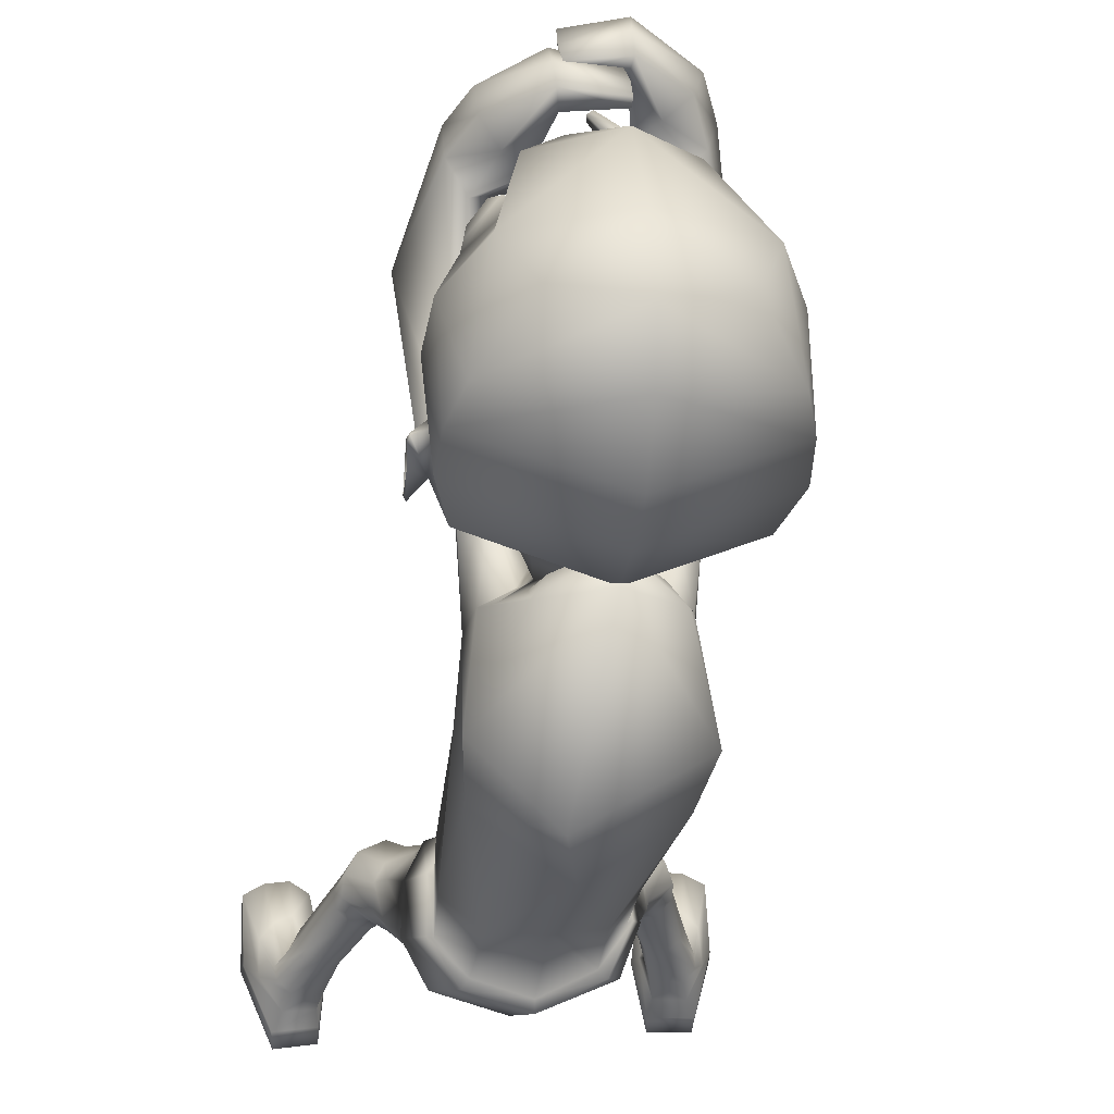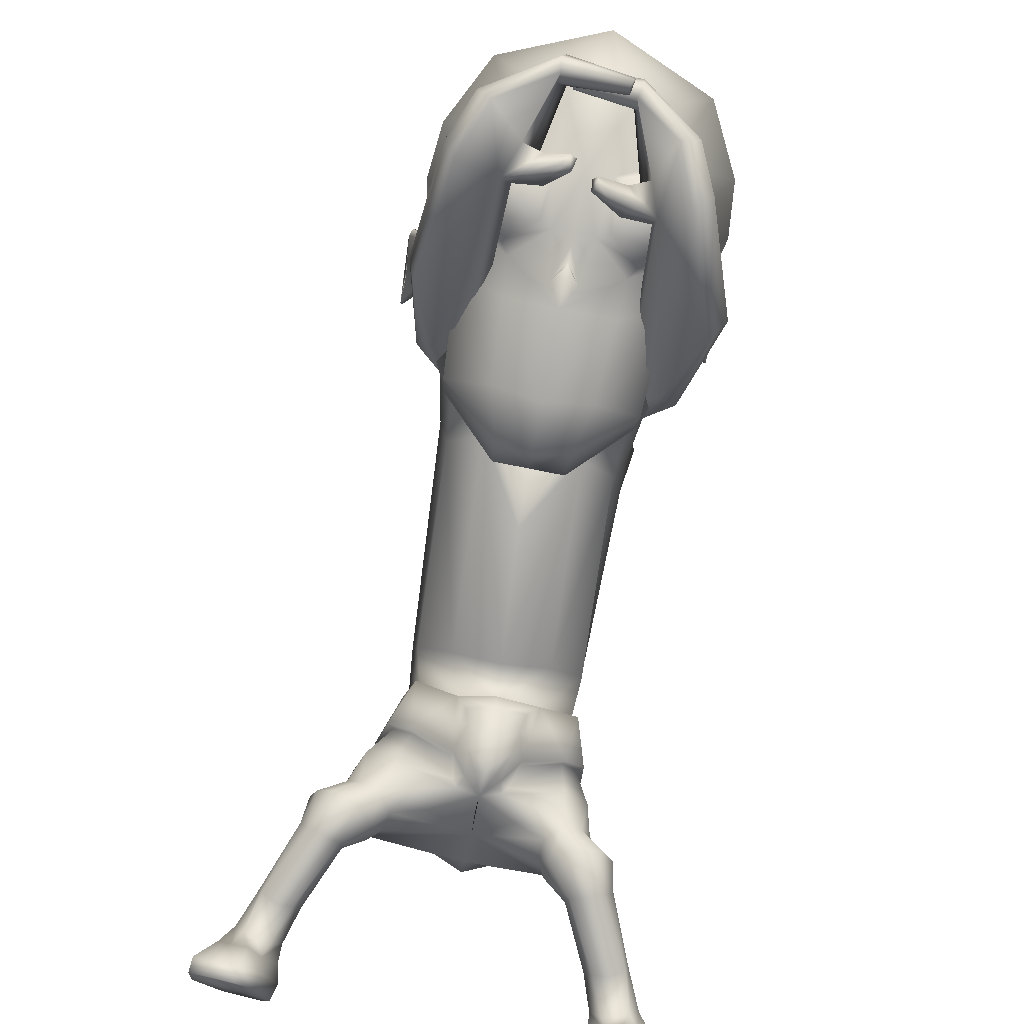
<metadata>
{"format":"obj","ext":"obj","renderer":"f3d","projection":"perspective","resolution":1024,"background":"white","views":[{"elev":-27.2,"azim":170.4,"up":"+Z"},{"elev":73.6,"azim":10.2,"up":"+Z"}]}
</metadata>
<code>
o untitled2:Mesh1.001
v 2.125 9.936 4.854
v 2.064 9.61 4.457
v 2.687 10.8 3.542
v 2.639 11.48 3.729
v 1.439 8.878 5.664
v 1.238 8.284 5.22
v 2.073 9.072 4.896
v 0.5717 3.349 -0.03154
v 1.764 3.911 -0.1171
v 2.117 3.459 0.3608
v 1.764 3.275 0.5409
v 0.9593 11.09 7.625
v 1.063 11.12 7.748
v 1.013 11.31 7.649
v 0.9435 11.28 7.563
v 2.903 11.74 3.351
v 2.939 11.64 3.324
v 2.92 11.66 3.248
v 2.902 11.78 3.284
v 2.679 12.96 2.737
v 0.5356 13.45 1.849
v 0.5868 14.32 2.588
v 2.492 13.57 2.994
v 0.6429 14.74 3.489
v 1.844 14.56 3.676
v 2.854 10.67 3.103
v 2.816 10.7 3.024
v 2.858 11.06 3.267
v 2.876 11.04 3.347
v 2.645 11.64 3.502
v 2.585 10.88 3.257
v 1.816 12.25 6.226
v 1.189 11.74 6.729
v 1.348 11.71 6.759
v 1.94 12.08 6.471
v 1.092 10.9 6.549
v 1.278 10.97 6.627
v 1.579 10.55 6.155
v 1.722 10.68 6.358
v 2.21 11.08 5.675
v 2.201 11.1 5.918
v 2.385 11.82 5.764
v 2.337 11.76 6.014
v 1.716 11.51 6.818
v 2.049 11.72 6.654
v 1.67 11.13 6.749
v 1.862 10.9 6.509
v 2.235 11.15 6.264
v 2.286 11.56 6.336
v 2.064 11.3 6.673
v 2.087 4.7 -0.1661
v 1.667 4.368 -0.7446
v 1.361 5.284 -1.019
v 1.855 5.576 -0.4438
v 0.7475 4.406 1.904
v 0.8778 4.392 1.78
v 1.046 4.763 1.632
v 0.7561 4.794 1.906
v 1.32 5.648 1.044
v 1.169 5.177 1.355
v 1.213 4.722 1.45
v 1.839 4.904 1.118
v 1.691 4.45 -0.4878
v 1.517 3.636 -0.2607
v 0.5565 3.214 -0.1997
v 1.784 4.871 1.039
v 1.985 4.924 0.5151
v 2.104 4.973 0.5109
v 1.792 5.721 0.3075
v 1.289 5.646 0.9114
v 1.887 5.75 0.3484
v 1.755 5.583 -0.4627
v 1.972 4.669 -0.07682
v 1.257 5.317 -0.8719
v 0.3937 5.165 -1.052
v 0.3777 5.068 -1.217
v 1.171 4.68 1.274
v 1.148 5.443 1.326
v 1.106 5.13 1.546
v 0.4307 6.548 -0.6784
v 1.248 6.487 -0.663
v 0.6511 5.523 1.397
v 1.38 6.169 1.402
v 0.666 6.036 1.74
v 1.844 6.293 0.6626
v 1.819 6.391 -0.1687
v 0.5201 9.024 -0.9484
v 1.838 8.945 -0.02531
v 1.319 8.988 2.841
v 0.6126 7.714 3.139
v 1.806 8.934 2.367
v 1.956 9.336 2.027
v 0.8459 10.24 -0.8272
v 2.026 10.05 0.3855
v 1.188 9.583 2.873
v 0.6092 8.44 3.279
v 0.4996 12.33 8.318
v 0.466 12.58 7.95
v 0.4961 12.37 7.832
v 0.5219 12.19 8.252
v 1.869 9.93 2.098
v 0.5008 11.84 1.542
v 1.424 11.22 1.617
v 1.08 9.557 2.807
v 0.6095 8.738 3.293
v 1.43 10.06 2.322
v 1.368 10.11 2.329
v 1.72 10.5 1.892
v 0.5103 3.755 -0.8253
v 2.251 4.154 0.2187
v 1.895 4.428 1.141
v 2.254 4.391 0.7542
v 1.068 4.309 1.386
v 1.565 4.075 1.432
v 1.95 3.863 1.437
v 2.242 3.927 1.154
v 2.372 3.886 0.8852
v 2.355 3.711 0.5262
v 0.6444 3.662 0.6643
v 1.689 3.406 0.9757
v 1.258 3.858 1.164
v 1.718 3.666 1.328
v 2.997 0.6496 1.781
v 3.951 0.6168 1.679
v 3.686 0.6246 1.91
v 3.295 0.6379 1.972
v 2.43 3.286 0.5955
v 2.048 3.142 0.6912
v 2.768 3.487 0.7863
v 2.58 3.641 1.408
v 2.751 3.581 1.087
v 2.193 3.568 1.632
v 1.845 3.347 1.38
v 1.801 3.167 1.019
v 2.58 3.133 0.5451
v 2.317 2.969 0.5524
v 2.81 3.191 0.7276
v 2.722 3.037 1.302
v 2.845 3.128 1.016
v 2.502 2.945 1.45
v 2.227 2.897 1.263
v 2.173 2.887 0.911
v 2.92 2.249 0.3045
v 2.65 2.118 0.3355
v 3.129 2.262 0.4502
v 3.206 2.081 0.8072
v 3.232 2.191 0.6304
v 2.982 1.945 0.8605
v 2.738 1.94 0.7908
v 2.607 1.988 0.5715
v 3.244 1.634 0.02594
v 2.796 1.578 0.1063
v 3.465 1.643 0.2111
v 3.375 1.51 0.5684
v 3.501 1.585 0.4258
v 3.184 1.409 0.6589
v 2.973 1.382 0.65
v 2.793 1.437 0.4826
v 3.347 1.351 -0.1461
v 2.871 1.267 -0.06661
v 3.696 1.26 0.3699
v 3.515 1.21 1.199
v 3.714 1.232 0.9381
v 3.264 1.231 1.321
v 3.051 1.175 1.013
v 2.806 1.192 0.5689
v 3.296 0.8722 1.966
v 3.66 0.8567 1.911
v 3.956 0.8464 1.723
v 3.897 0.8729 0.6609
v 3.467 1.083 -0.3654
v 2.806 1.001 -0.2331
v 2.724 0.899 0.5909
v 3.004 0.8793 1.788
v 3.917 0.6222 0.6451
v 3.431 0.8652 -0.5452
v 2.792 0.8082 -0.4157
v 2.774 0.6435 0.5772
v 1.851 9.444 3.403
v 1.55 9.496 3.423
v 2.126 9.926 3.324
v 2.092 9.594 3.335
v 1.465 9.893 3.379
v 1.752 10.13 3.344
v 1.502 9.96 3.729
v 1.936 10.25 3.67
v 2.619 10 4.161
v 2.525 9.578 4.182
v 2.095 9.396 3.954
v 1.57 9.505 3.766
v 2.189 10.19 4.134
v 1.775 9.957 4.023
v 2.173 10.91 7.191
v 2.504 11.13 7.598
v 2.796 9.727 6.526
v 3.005 10.02 6.595
v 2.542 11.1 8.101
v 2.285 10.83 8.247
v 1.831 9.571 4.167
v 2.294 9.521 4.504
v 1.872 10.85 7.62
v 1.804 10.91 7.286
v 0.6855 4.097 1.514
v 0.6507 3.866 1.076
v 1.891 11.71 7.366
v 2.192 11.83 7.771
v 2.257 11.79 8.224
v 1.57 11.45 7.196
v 1.994 11.66 8.364
v 1.711 11.4 7.572
v 1.374 12.67 7.672
v 1.399 12.54 8.146
v 1.421 12.29 8.532
v 1.384 12.2 7.897
v 1.309 12.41 7.502
v 1.357 12.1 8.461
v 1.584 11 7.527
v 1.374 10.94 7.282
v 1.421 11.34 7.442
v 1.285 11.31 7.268
v 0.4699 12.64 7.497
v 0.4726 12.77 7.574
v 1.109 9.571 3.12
v 0.6125 9.127 3.466
v 1.16 9.766 2.6
v 0.4978 11.7 2.145
v 1.207 11.07 2.028
v 0.5076 11.24 2.325
v 0.932 10.83 2.188
v 1.357 10.54 2.061
v 0.5549 9.744 2.385
v 1.273 10.17 2.763
v 0.5301 10.96 2.151
v 0.5044 11.75 1.591
v 2.415 11.56 2.278
v 0.6795 8.103 4.811
v 1.183 8.121 4.714
v 1.466 9.765 3.266
v 0.514 12.57 1.622
v 2.696 12.35 2.461
v 0.7135 8.11 5.404
v 0.8092 11.69 6.902
v 0.7903 10.88 6.659
v 2.817 13.03 4.382
v 2.864 12.23 4.093
v 1.303 12.77 6.918
v 0.8274 12.79 7.041
v 2.315 14.15 4.551
v 0.7108 14.74 4.661
v 1.876 13.11 6.387
v 1.989 9.017 4.423
v 0.7893 14.18 6.111
v 0.737 8.75 5.782
v 2.026 10.3 5.605
v 1.545 9.951 6.158
v 0.9655 10.23 6.39
v 0.8887 10.3 6.57
v 0.7952 10.36 6.781
v 0.7688 9.897 6.343
v 0.7806 10.51 6.52
v 0.7369 5.154 1.828
v 0.7029 5.409 1.694
v 0.9974 4.191 1.49
v 0.6767 5.572 1.612
v 0.9496 4.342 1.582
v 0.9442 10.73 6.506
v 0.7859 10.71 6.597
v -0.7488 9.964 5.002
v -1.376 11.51 3.946
v -1.453 10.83 3.758
v -0.7325 9.636 4.598
v 0.02598 8.888 5.735
v -0.692 9.097 5.034
v 0.1718 8.292 5.273
v -0.8192 3.358 0.6965
v -1.226 3.623 0.6078
v -0.8633 4.027 0.1144
v 0.704 10.95 8.471
v 0.7437 11.15 8.442
v 0.6575 11.16 8.513
v 0.5756 10.98 8.571
v -1.679 11.78 3.598
v -1.685 11.82 3.532
v -1.709 11.7 3.496
v -1.719 11.68 3.575
v -1.5 13 2.979
v -1.272 13.61 3.212
v -0.5319 14.58 3.814
v -1.671 10.71 3.341
v -1.661 11.08 3.585
v -1.653 11.1 3.504
v -1.642 10.73 3.258
v -1.406 11.68 3.722
v -1.384 10.91 3.463
v -0.2594 12.27 6.343
v -0.3585 12.09 6.6
v 0.2578 11.72 6.82
v 0.4126 11.75 6.773
v 0.3019 10.98 6.679
v 0.478 10.9 6.582
v -0.1726 10.69 6.46
v -0.05427 10.56 6.241
v -0.6943 11.12 6.075
v -0.7323 11.11 5.834
v -0.8091 11.79 6.19
v -0.8855 11.85 5.946
v -0.4503 11.74 6.793
v -0.1034 11.53 6.919
v -0.07129 11.15 6.845
v -0.2917 10.92 6.626
v -0.6877 11.17 6.424
v -0.7245 11.58 6.502
v -0.4687 11.32 6.813
v -1.069 4.833 0.184
v -0.8039 5.683 -0.1032
v -0.5267 5.358 -0.7962
v -0.8461 4.494 -0.4883
v 0.4012 4.746 1.715
v 0.5798 4.39 1.819
v 0.07954 5.567 1.214
v -0.4797 4.905 1.39
v 0.1866 4.683 1.568
v 0.2411 5.112 1.47
v -0.8084 4.572 -0.2346
v -0.6094 3.699 -0.07419
v -0.4563 4.874 1.294
v -0.8759 5.046 0.861
v -0.7745 4.988 0.8283
v -0.5303 5.752 0.6155
v -0.5994 5.791 0.686
v 0.07183 5.572 1.074
v -0.7204 5.665 -0.1518
v -0.9472 4.788 0.2368
v -0.3906 5.362 -0.6837
v 0.1717 4.638 1.379
v 0.3389 5.089 1.646
v 0.265 5.358 1.441
v -0.3398 6.468 -0.5162
v -0.08342 6.12 1.541
v -0.6484 6.258 0.9193
v -0.7847 6.372 0.0819
v -0.8948 8.939 0.08014
v -0.1387 9.062 2.934
v -0.6854 8.998 2.519
v -0.8604 9.402 2.166
v -1.013 10.05 0.4282
v 0.002621 9.64 2.918
v 1.288 12.11 8.967
v 1.248 11.97 8.921
v 1.257 12.12 8.471
v 1.306 12.32 8.575
v -0.7363 9.996 2.207
v -0.4283 11.18 1.666
v 0.0963 9.589 2.841
v -0.2096 10.13 2.369
v -0.2602 10.07 2.376
v -0.6019 10.53 1.944
v -1.256 4.339 0.559
v -1.086 4.516 1.091
v -0.6225 4.432 1.373
v 0.2568 4.286 1.466
v -1.066 4.011 1.436
v -0.7196 3.857 1.626
v -0.2821 4.031 1.567
v -1.266 4.027 1.211
v -1.377 3.899 0.8492
v -0.625 3.426 1.095
v -0.54 3.64 1.453
v -0.03947 3.815 1.238
v -1.871 0.7478 2.192
v -2.147 0.7657 2.414
v -2.541 0.7909 2.395
v -2.829 0.8091 2.193
v -1.152 3.283 0.8901
v -1.523 3.489 0.9005
v -1.76 3.709 1.18
v -1.646 3.767 1.474
v -1.392 3.764 1.745
v -0.9849 3.61 1.861
v -0.7588 3.373 1.517
v -0.8304 3.235 1.147
v -1.344 3.125 0.8454
v -1.611 3.292 0.8707
v -1.808 3.348 1.081
v -1.799 3.279 1.368
v -1.64 3.194 1.64
v -1.399 3.107 1.759
v -1.157 3.057 1.537
v -1.155 3.045 1.181
v -1.662 2.257 0.689
v -1.938 2.381 0.6886
v -2.128 2.393 0.8583
v -2.206 2.323 1.051
v -2.156 2.218 1.225
v -1.924 2.088 1.254
v -1.691 2.087 1.155
v -1.588 2.133 0.9204
v -1.824 1.704 0.4741
v -2.279 1.751 0.4589
v -2.469 1.764 0.6745
v -2.476 1.709 0.8935
v -2.334 1.638 1.02
v -2.13 1.543 1.086
v -1.918 1.518 1.05
v -1.763 1.572 0.8578
v -1.92 1.371 0.3116
v -2.399 1.453 0.3033
v -2.656 1.417 0.8597
v -2.61 1.397 1.426
v -2.389 1.358 1.663
v -2.129 1.35 1.756
v -1.952 1.278 1.429
v -1.756 1.287 0.9596
v -2.493 1.019 2.39
v -2.125 0.999 2.406
v -2.807 1.038 2.235
v -2.59 1.098 0.158
v -2.854 1.061 1.183
v -1.908 1.04 0.1484
v -1.694 0.9822 0.976
v -1.855 0.9771 2.197
v -2.6 0.8312 0.03624
v -2.9 0.8124 1.177
v -1.944 0.7919 0.01401
v -1.768 0.7308 0.9753
v -0.3565 9.511 3.525
v -0.6566 9.521 3.54
v -0.8922 9.722 3.484
v -0.8629 10.05 3.467
v -0.4292 10.17 3.453
v -0.2025 9.885 3.461
v -0.5823 10.34 3.785
v -0.207 9.97 3.81
v -1.21 9.755 4.405
v -1.231 10.18 4.417
v -0.357 9.538 3.866
v -0.8566 9.523 4.101
v -0.7754 10.32 4.261
v -0.8012 11.12 8.108
v -0.4026 10.94 7.792
v -0.4288 10.02 4.075
v -1.194 9.833 6.581
v -0.7478 10.73 8.742
v -0.952 11.03 8.582
v -1.306 10.15 6.61
v -0.5418 9.648 4.272
v -0.06139 10.89 7.926
v -0.2046 10.79 8.227
v -0.9624 9.669 4.681
v -0.4925 11.76 8.451
v -0.1138 11.65 8.091
v -0.6394 11.67 8.88
v 0.232 11.38 7.967
v 0.003841 11.32 8.294
v -0.4197 11.5 9.046
v 0.3884 12.34 8.875
v 0.3878 12.46 8.409
v 0.3561 12.12 9.264
v 0.4249 12.2 8.265
v 0.3287 12.02 8.695
v 0.383 11.92 9.21
v 0.3596 10.89 8.019
v 0.1035 10.92 8.218
v 0.3107 11.25 8.224
v 0.4836 11.23 8.084
v 1.268 12.49 8.192
v 1.26 12.37 8.121
v 0.0872 9.59 3.16
v -0.009236 9.768 2.633
v -0.1881 11.04 2.063
v 0.1026 10.81 2.206
v -0.2526 10.56 2.081
v -0.1209 10.18 2.814
v -1.321 11.59 2.484
v 0.1694 8.13 4.765
v -0.2557 9.785 3.339
v -1.562 12.39 2.705
v -1.447 13.07 4.628
v -1.545 12.27 4.343
v 0.34 12.78 6.973
v -0.9068 14.18 4.737
v -0.2823 13.12 6.511
v -0.6599 9.043 4.553
v -0.5643 10.33 5.741
v -0.02314 9.966 6.24
v 0.5801 10.24 6.41
v 0.6775 10.3 6.581
v 0.3457 4.156 1.543
v 0.4423 4.33 1.64
v 0.6182 10.73 6.523
f 1 2 3 4
f 5 6 7 1
f 8 9 10 11
f 12 13 14 15
f 16 17 18 19
f 20 21 22 23
f 23 22 24 25
f 26 27 28 29
f 30 4 16 19
f 3 31 27 26
f 18 17 29 28
f 32 33 34 35
f 33 36 37 34
f 36 38 39 37
f 38 40 41 39
f 40 42 43 41
f 42 32 35 43
f 35 34 44 45
f 34 37 46 44
f 37 39 47 46
f 39 41 48 47
f 41 43 49 48
f 43 35 45 49
f 50 45 44 46
f 50 46 47 48
f 50 48 49 45
f 51 52 53 54
f 55 56 57 58
f 59 60 61 62
f 63 9 64 52
f 9 8 65 64
f 66 67 68 62
f 69 70 59 71
f 72 69 71 54
f 67 73 51 68
f 73 63 52 51
f 74 72 54 53
f 75 74 53 76
f 77 66 62 61
f 60 59 78 79
f 61 60 79 57
f 74 75 80 81
f 82 70 83 84
f 70 69 85 83
f 72 74 81 86
f 81 80 87 88
f 84 83 89 90
f 83 85 91 89
f 86 81 88 92
f 88 87 93 94
f 90 89 95 96
f 97 98 99 100
f 92 88 94 101
f 94 93 102 103
f 96 95 104 105
f 95 106 107 104
f 101 94 103 108
f 109 52 64 65
f 63 73 110 9
f 67 66 111 112
f 66 77 113 111
f 111 114 115 116
f 112 111 116 117
f 9 110 118 10
f 119 8 11 120
f 114 121 122 115
f 123 124 125 126
f 11 10 127 128
f 10 118 129 127
f 117 116 130 131
f 116 115 132 130
f 115 122 133 132
f 120 11 128 134
f 128 127 135 136
f 127 129 137 135
f 131 130 138 139
f 130 132 140 138
f 132 133 141 140
f 134 128 136 142
f 136 135 143 144
f 135 137 145 143
f 139 138 146 147
f 138 140 148 146
f 140 141 149 148
f 142 136 144 150
f 144 143 151 152
f 143 145 153 151
f 147 146 154 155
f 146 148 156 154
f 148 149 157 156
f 150 144 152 158
f 152 151 159 160
f 151 153 161 159
f 155 154 162 163
f 154 156 164 162
f 156 157 165 164
f 158 152 160 166
f 162 164 167 168
f 163 162 168 169
f 159 161 170 171
f 160 159 171 172
f 166 160 172 173
f 164 165 174 167
f 171 170 175 176
f 172 171 176 177
f 173 172 177 178
f 167 174 123 126
f 168 167 126 125
f 169 168 125 124
f 177 176 175 178
f 89 91 179 180
f 92 101 181 182
f 106 95 183 184
f 95 89 180 183
f 184 183 185 186
f 182 181 187 188
f 180 179 189 190
f 183 180 190 185
f 191 192 193 194
f 195 196 197 198
f 199 200 201 202
f 192 199 202 193
f 203 204 119 121
f 122 121 119 120
f 133 122 120 134
f 141 133 134 142
f 149 141 142 150
f 157 149 150 158
f 165 157 158 166
f 174 165 166 173
f 123 174 173 178
f 178 175 124 123
f 170 169 124 175
f 161 163 169 170
f 153 155 163 161
f 145 147 155 153
f 137 139 147 145
f 129 131 139 137
f 118 117 131 129
f 110 112 117 118
f 73 67 112 110
f 85 69 72 86
f 91 85 86 92
f 179 91 92 182
f 189 179 182 188
f 201 200 195 198
f 196 191 194 197
f 181 184 186 187
f 101 106 184 181
f 107 106 101 108
f 186 185 192 191
f 187 186 191 196
f 188 187 196 195
f 200 189 188 195
f 190 189 200 199
f 185 190 199 192
f 194 193 205 206
f 197 194 206 207
f 193 202 208 205
f 201 198 209 210
f 198 197 207 209
f 206 205 211 212
f 207 206 212 213
f 208 210 214 215
f 205 208 215 211
f 210 209 216 214
f 209 207 213 216
f 202 201 217 218
f 201 210 219 217
f 210 208 220 219
f 208 202 218 220
f 218 217 13 12
f 217 219 14 13
f 219 220 15 14
f 220 218 12 15
f 211 215 221 222
f 212 211 222 98
f 213 212 98 97
f 216 213 97 100
f 214 216 100 99
f 215 214 99 221
f 99 98 222 221
f 105 104 223 224
f 225 223 104 107
f 103 102 226 227
f 227 226 228 229
f 229 225 230 227
f 225 107 108 230
f 230 108 103 227
f 229 228 231 225
f 232 233 234 235
f 236 224 223 237
f 238 232 235 31 3
f 235 234 239 240
f 236 237 6 241
f 242 243 36 33
f 244 245 20 23
f 242 33 246 247
f 248 244 23 25
f 249 248 25 24
f 240 239 21 20
f 245 4 30 240 20
f 32 244 248 250
f 42 245 244 32
f 40 4 245 42
f 251 238 3 2
f 246 33 32 250
f 246 250 252 247
f 252 250 248 249
f 6 5 253 241
f 6 237 251 7
f 223 238 251 237
f 225 232 238 223
f 225 231 233 232
f 30 31 235 240
f 4 3 17 16
f 31 30 19 18
f 31 18 28 27
f 17 3 26 29
f 254 40 38 255
f 4 40 254 1
f 256 257 258 259
f 260 258 257 256
f 255 259 253 5
f 254 255 5 1
f 7 251 2 1
f 38 256 259 255
f 261 79 78 262
f 62 68 71 59
f 54 71 68 51
f 52 109 76 53
f 58 57 79 261
f 111 113 263 114
f 70 82 264 59
f 263 113 265 203
f 113 77 61 265
f 59 264 262 78
f 203 265 56 55
f 265 61 57 56
f 263 203 121 114
f 36 266 256 38
f 243 267 266 36
f 256 266 267 260
f 268 269 270 271
f 272 268 273 274
f 8 275 276 277
f 278 279 280 281
f 282 283 284 285
f 286 287 22 21
f 287 288 24 22
f 289 290 291 292
f 293 283 282 269
f 270 289 292 294
f 284 291 290 285
f 295 296 297 298
f 298 297 299 300
f 300 299 301 302
f 302 301 303 304
f 304 303 305 306
f 306 305 296 295
f 296 307 308 297
f 297 308 309 299
f 299 309 310 301
f 301 310 311 303
f 303 311 312 305
f 305 312 307 296
f 313 309 308 307
f 313 311 310 309
f 313 307 312 311
f 314 315 316 317
f 55 58 318 319
f 320 321 322 323
f 324 317 325 277
f 277 325 65 8
f 326 321 327 328
f 329 330 320 331
f 332 315 330 329
f 328 327 314 333
f 333 314 317 324
f 334 316 315 332
f 75 76 316 334
f 335 322 321 326
f 323 336 337 320
f 322 318 336 323
f 334 338 80 75
f 82 84 339 331
f 331 339 340 329
f 332 341 338 334
f 338 342 87 80
f 84 90 343 339
f 339 343 344 340
f 341 345 342 338
f 342 346 93 87
f 90 96 347 343
f 348 349 350 351
f 345 352 346 342
f 346 353 102 93
f 96 105 354 347
f 347 354 355 356
f 352 357 353 346
f 109 65 325 317
f 324 277 358 333
f 328 359 360 326
f 326 360 361 335
f 360 362 363 364
f 359 365 362 360
f 277 276 366 358
f 119 367 275 8
f 364 363 368 369
f 370 371 372 373
f 275 374 375 276
f 276 375 376 366
f 365 377 378 362
f 362 378 379 363
f 363 379 380 368
f 367 381 374 275
f 374 382 383 375
f 375 383 384 376
f 377 385 386 378
f 378 386 387 379
f 379 387 388 380
f 381 389 382 374
f 382 390 391 383
f 383 391 392 384
f 385 393 394 386
f 386 394 395 387
f 387 395 396 388
f 389 397 390 382
f 390 398 399 391
f 391 399 400 392
f 393 401 402 394
f 394 402 403 395
f 395 403 404 396
f 397 405 398 390
f 398 406 407 399
f 399 407 408 400
f 401 409 410 402
f 402 410 411 403
f 403 411 412 404
f 405 413 406 398
f 410 414 415 411
f 409 416 414 410
f 407 417 418 408
f 406 419 417 407
f 413 420 419 406
f 411 415 421 412
f 417 422 423 418
f 419 424 422 417
f 420 425 424 419
f 415 371 370 421
f 414 372 371 415
f 416 373 372 414
f 424 425 423 422
f 343 426 427 344
f 345 428 429 352
f 356 430 431 347
f 347 431 426 343
f 430 432 433 431
f 428 434 435 429
f 426 436 437 427
f 431 433 436 426
f 438 439 440 441
f 442 443 444 445
f 446 447 448 449
f 441 440 447 446
f 203 369 119 204
f 368 367 119 369
f 380 381 367 368
f 388 389 381 380
f 396 397 389 388
f 404 405 397 396
f 412 413 405 404
f 421 420 413 412
f 370 425 420 421
f 425 370 373 423
f 418 423 373 416
f 408 418 416 409
f 400 408 409 401
f 392 400 401 393
f 384 392 393 385
f 376 384 385 377
f 366 376 377 365
f 358 366 365 359
f 333 358 359 328
f 340 341 332 329
f 344 345 341 340
f 427 428 345 344
f 437 434 428 427
f 448 443 442 449
f 445 444 439 438
f 429 435 432 430
f 352 429 430 356
f 355 357 352 356
f 432 438 441 433
f 435 445 438 432
f 434 442 445 435
f 449 442 434 437
f 436 446 449 437
f 433 441 446 436
f 439 450 451 440
f 444 452 450 439
f 440 451 453 447
f 448 454 455 443
f 443 455 452 444
f 450 456 457 451
f 452 458 456 450
f 453 459 460 454
f 451 457 459 453
f 454 460 461 455
f 455 461 458 452
f 447 462 463 448
f 448 463 464 454
f 454 464 465 453
f 453 465 462 447
f 462 278 281 463
f 463 281 280 464
f 464 280 279 465
f 465 279 278 462
f 457 466 467 459
f 456 351 466 457
f 458 348 351 456
f 461 349 348 458
f 460 350 349 461
f 459 467 350 460
f 350 467 466 351
f 105 224 468 354
f 469 355 354 468
f 353 470 226 102
f 470 471 228 226
f 471 470 472 469
f 469 472 357 355
f 472 470 353 357
f 471 469 231 228
f 473 474 234 233
f 236 475 468 224
f 476 270 294 474 473
f 474 477 239 234
f 236 241 274 475
f 242 298 300 243
f 478 287 286 479
f 242 247 480 298
f 481 288 287 478
f 249 24 288 481
f 477 286 21 239
f 479 286 477 293 269
f 295 482 481 478
f 306 295 478 479
f 304 306 479 269
f 483 271 270 476
f 480 482 295 298
f 480 247 252 482
f 252 249 481 482
f 274 241 253 272
f 274 273 483 475
f 468 475 483 476
f 469 468 476 473
f 469 473 233 231
f 293 477 474 294
f 269 282 285 270
f 294 284 283 293
f 294 292 291 284
f 285 290 289 270
f 484 485 302 304
f 269 268 484 304
f 486 259 258 487
f 260 486 487 258
f 485 272 253 259
f 484 268 272 485
f 273 268 271 483
f 302 485 259 486
f 261 262 337 336
f 321 320 330 327
f 315 314 327 330
f 317 316 76 109
f 58 261 336 318
f 360 364 488 361
f 331 320 264 82
f 488 203 489 361
f 361 489 322 335
f 320 337 262 264
f 203 55 319 489
f 489 319 318 322
f 488 364 369 203
f 300 302 486 490
f 243 300 490 267
f 486 260 267 490

</code>
